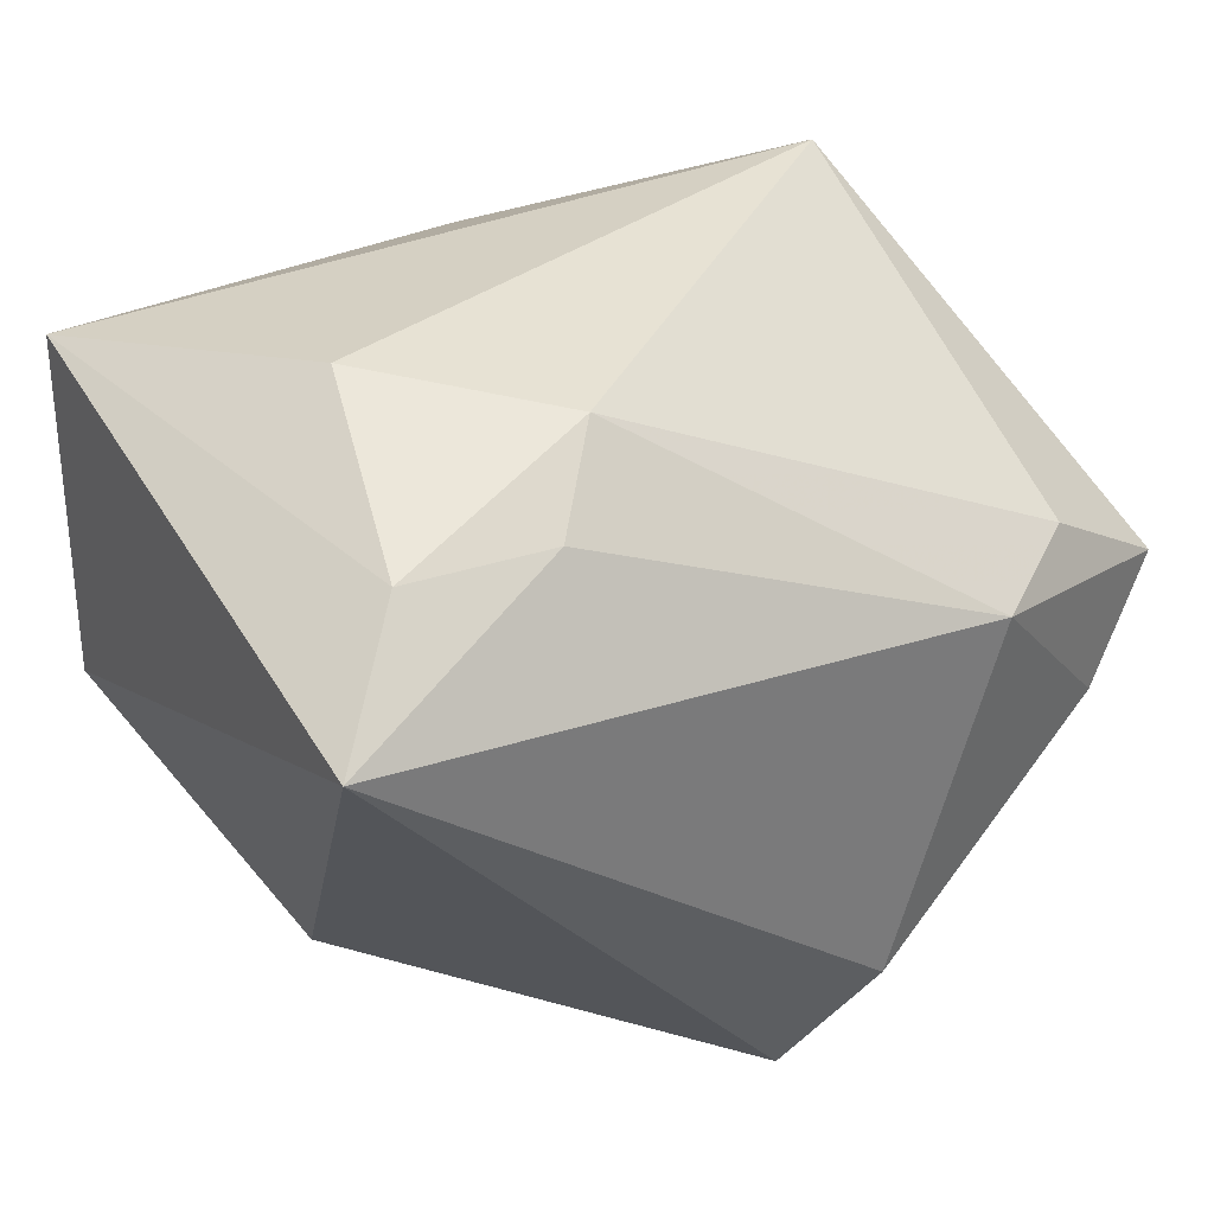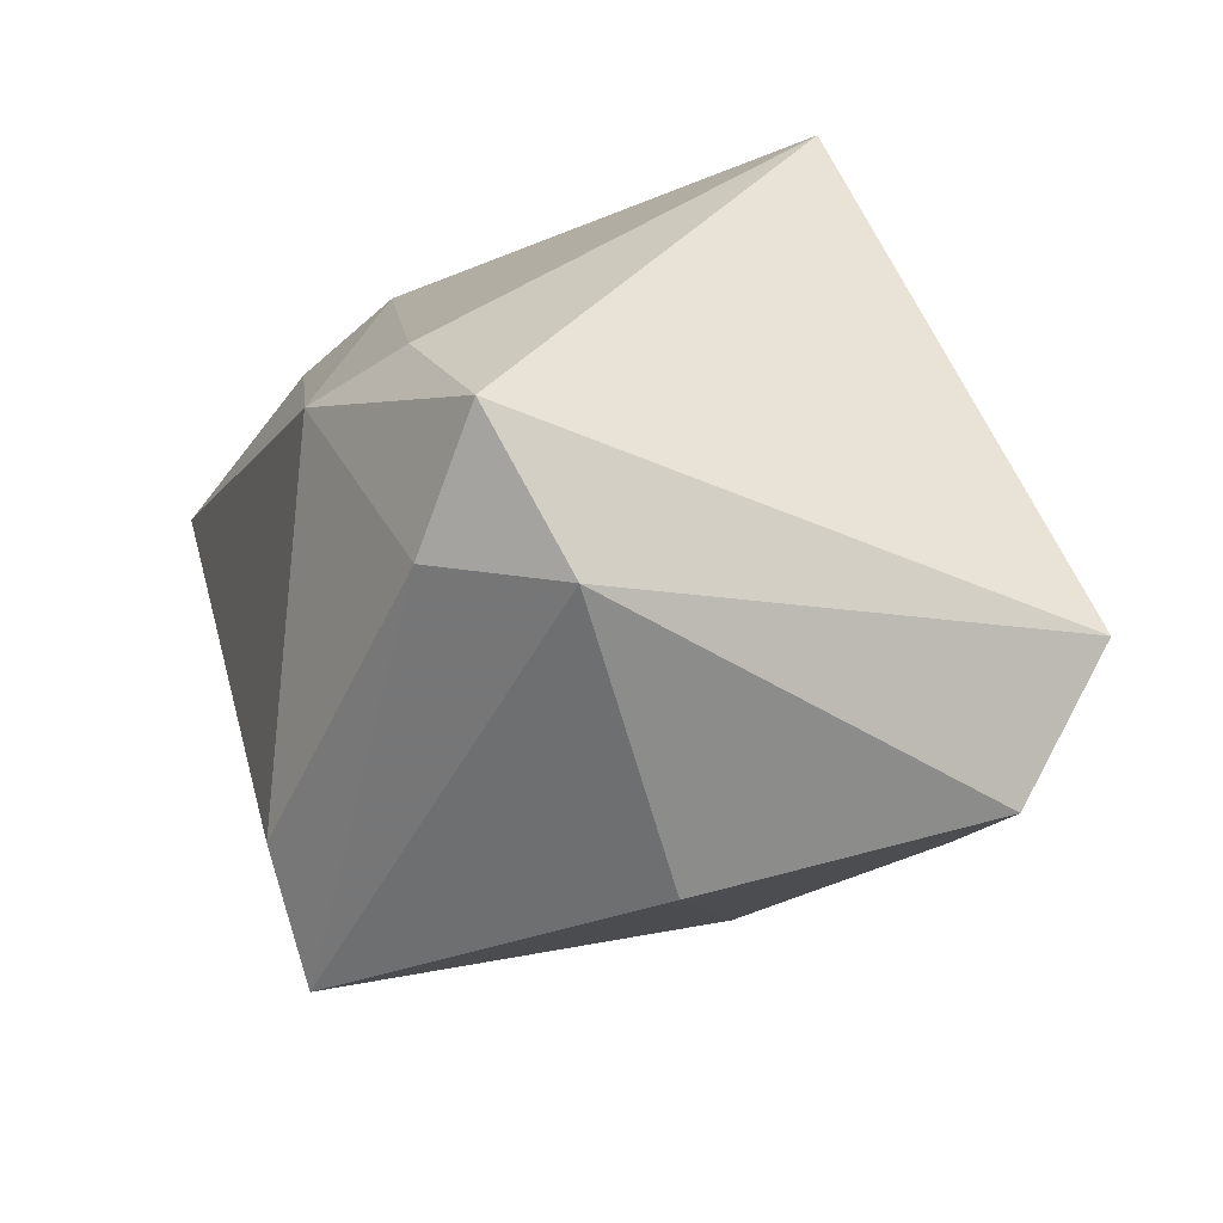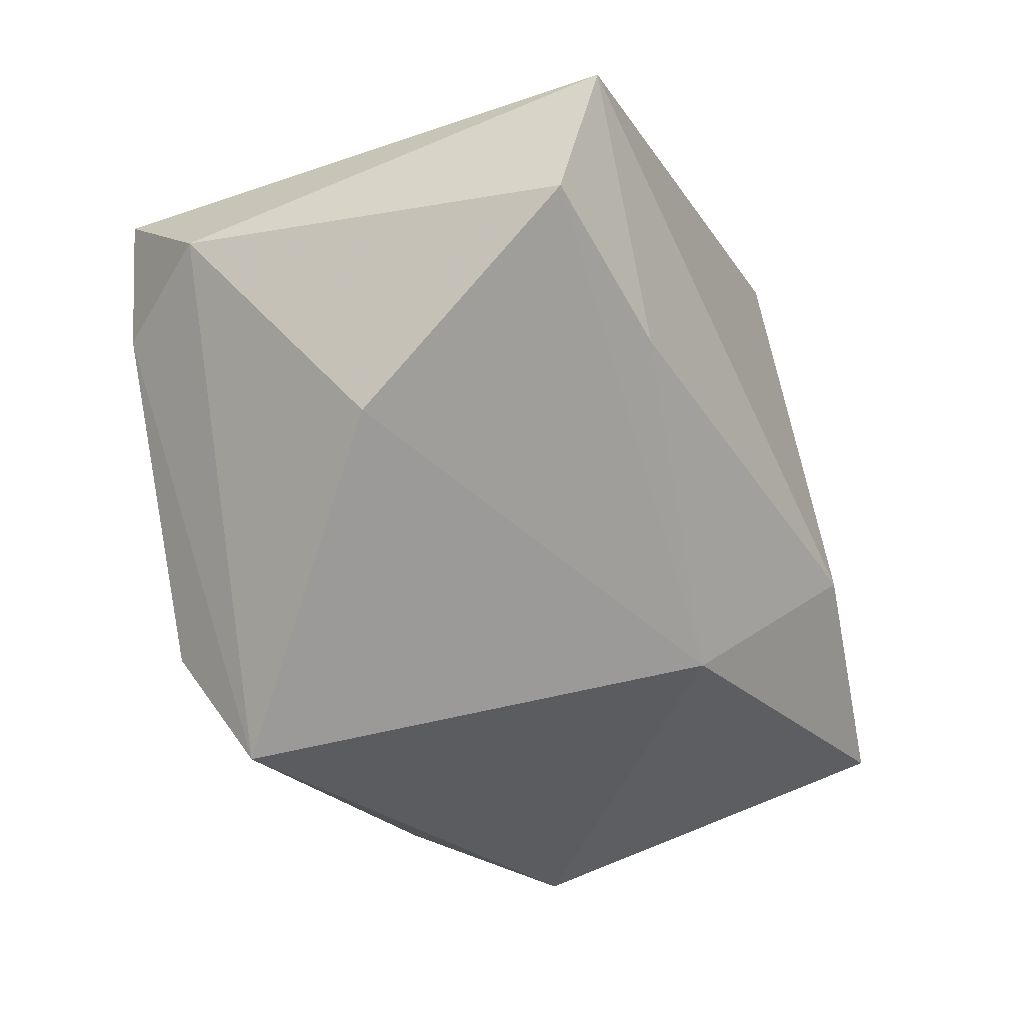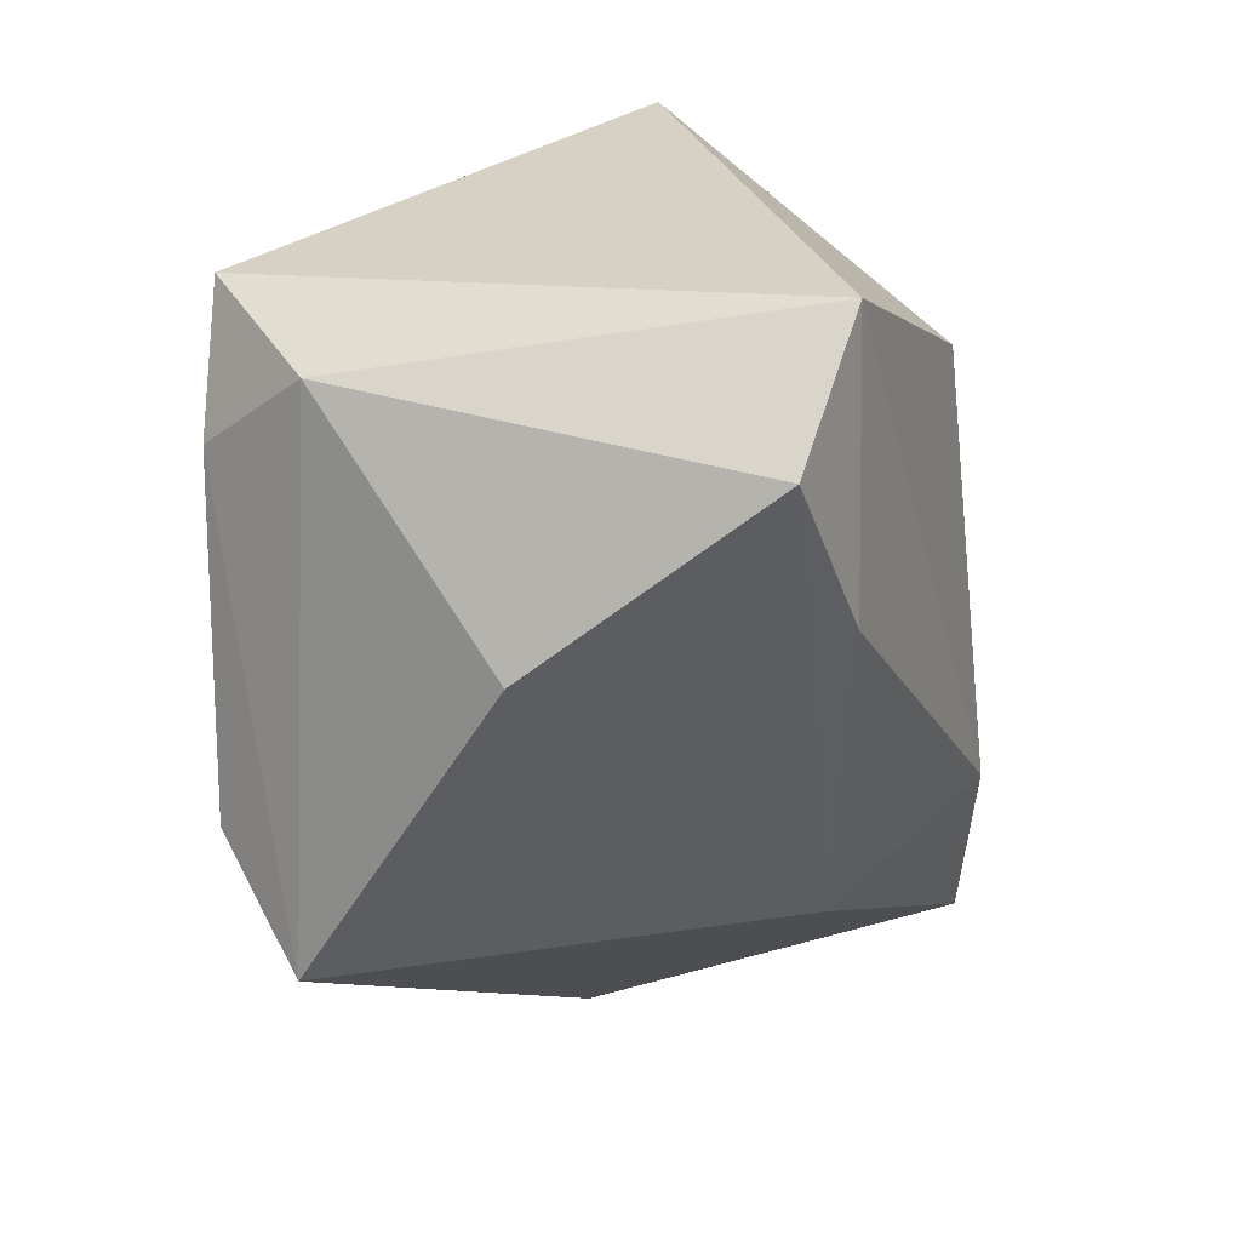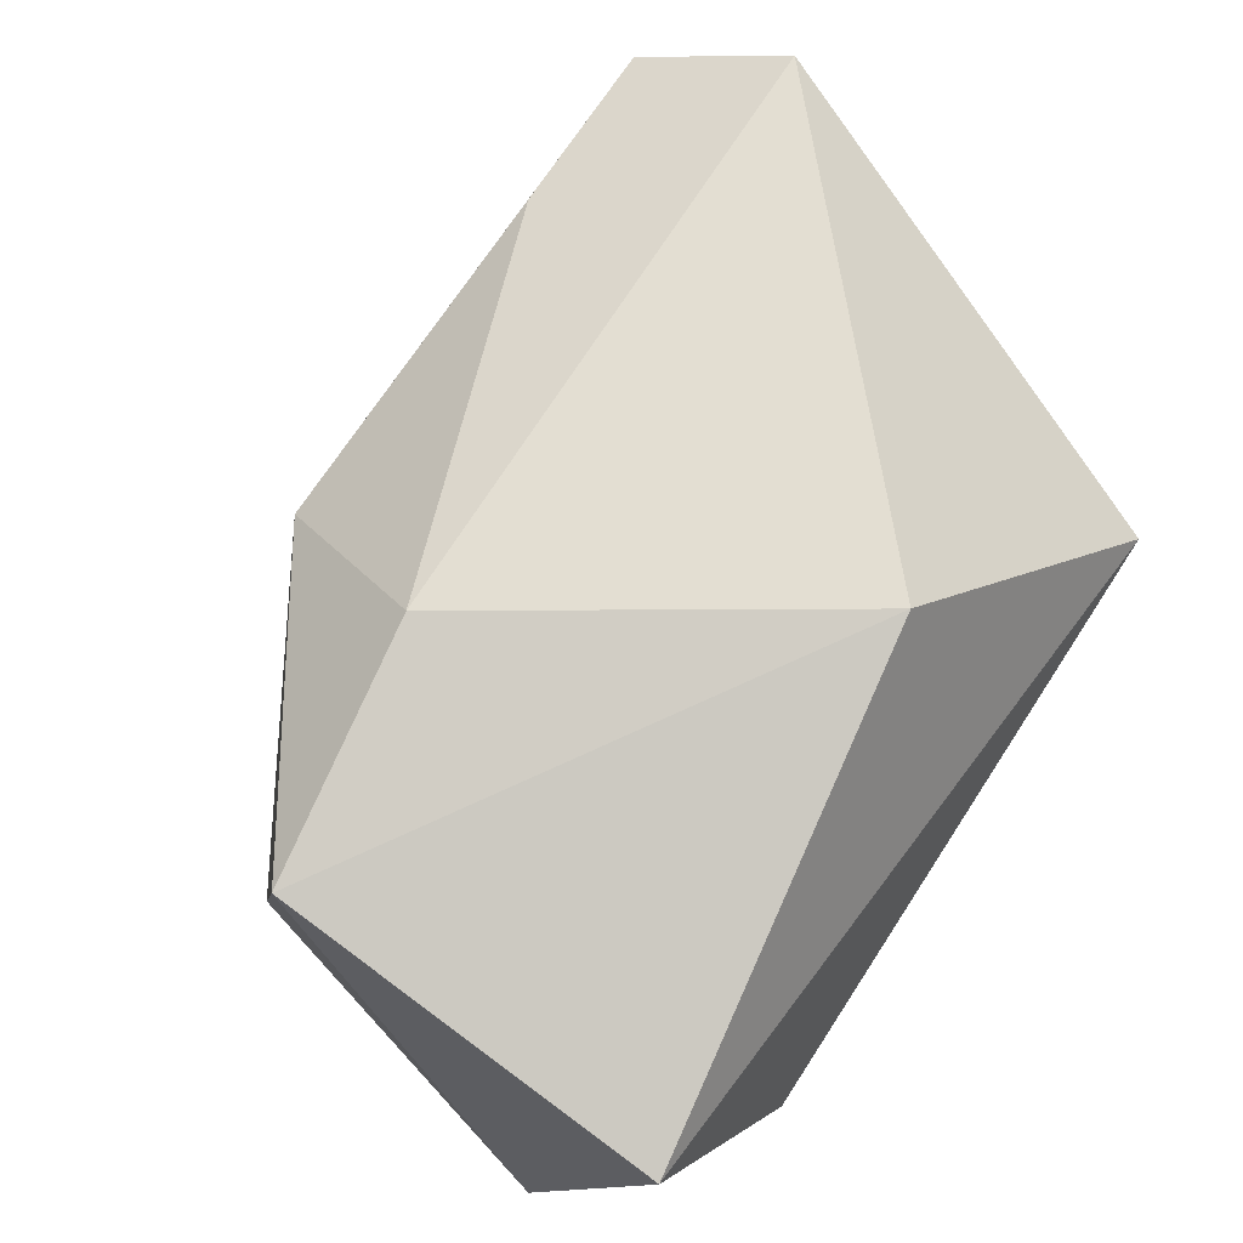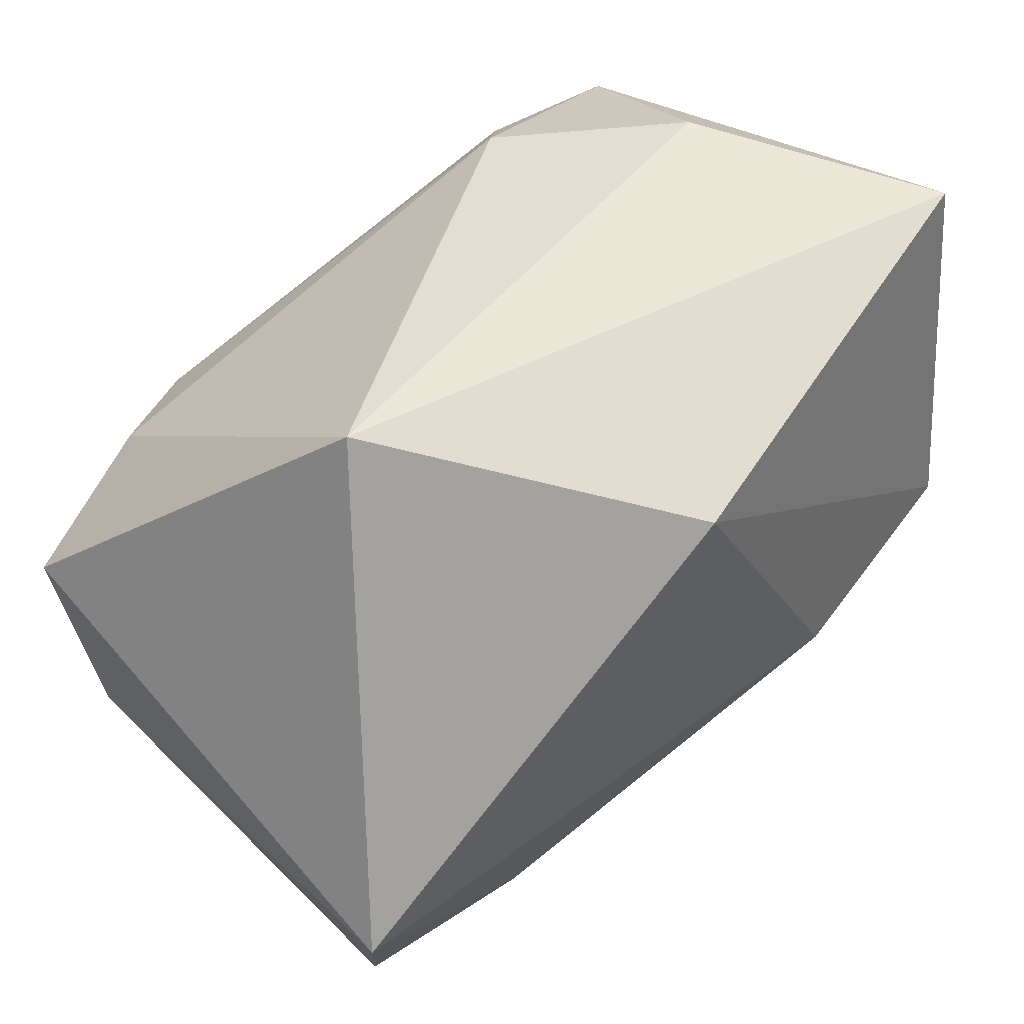
<metadata>
{"format":"obj","ext":"obj","renderer":"f3d","projection":"perspective","resolution":1024,"background":"white","views":[{"elev":33.7,"azim":146.8,"up":"+Y"},{"elev":-14.8,"azim":-106.9,"up":"+Y"},{"elev":-65.2,"azim":-66.6,"up":"+Y"},{"elev":-41.6,"azim":-77.9,"up":"+Y"},{"elev":70.4,"azim":123.6,"up":"+Z"},{"elev":44.6,"azim":-42.3,"up":"+Y"}]}
</metadata>
<code>
v -0.03531 -0.02448 0.02015
v 0.01034 -0.02578 0.01468
v 0.02515 0.02955 -0.002698
v -0.008048 -0.02448 -0.02838
v -0.01938 -0.02378 0.02177
v -0.01836 0.006267 -0.02838
v 0.03686 -0.007511 0.02279
v -0.0278 0.008575 -0.02269
v 0.03915 0.01411 -0.02838
v -0.03273 -0.009156 -0.02312
v 0.01162 0.02745 -0.01556
v -0.03958 -0.01229 0.02564
v -0.04007 0.0007748 -0.0208
v 0.03057 0.0222 -0.02043
v 0.03327 -0.01535 -0.009301
v -0.003981 0.01976 0.02983
v 0.01793 0.02189 -0.02198
v 0.03815 0.02631 0.01822
v -0.0264 0.02955 0.009427
v -0.001334 -0.03459 -0.02354
v -0.03976 -0.01161 -0.01344
v 0.01531 -0.01059 0.02736
v -0.02568 -0.03018 -0.001892
f 13 12 19
f 19 12 16
f 16 18 19
f 7 9 18
f 18 16 7
f 19 18 3
f 19 3 11
f 20 9 15
f 9 7 15
f 18 9 14
f 14 3 18
f 14 11 3
f 13 6 10
f 12 13 21
f 13 10 21
f 20 23 21
f 21 10 20
f 9 6 17
f 17 6 11
f 17 14 9
f 11 14 17
f 8 13 19
f 8 6 13
f 19 11 8
f 11 6 8
f 20 10 4
f 4 10 6
f 4 9 20
f 4 6 9
f 12 5 22
f 22 16 12
f 22 7 16
f 1 5 12
f 12 21 1
f 1 21 23
f 20 15 2
f 2 15 7
f 2 23 20
f 7 22 2
f 2 22 5
f 2 1 23
f 5 1 2

</code>
